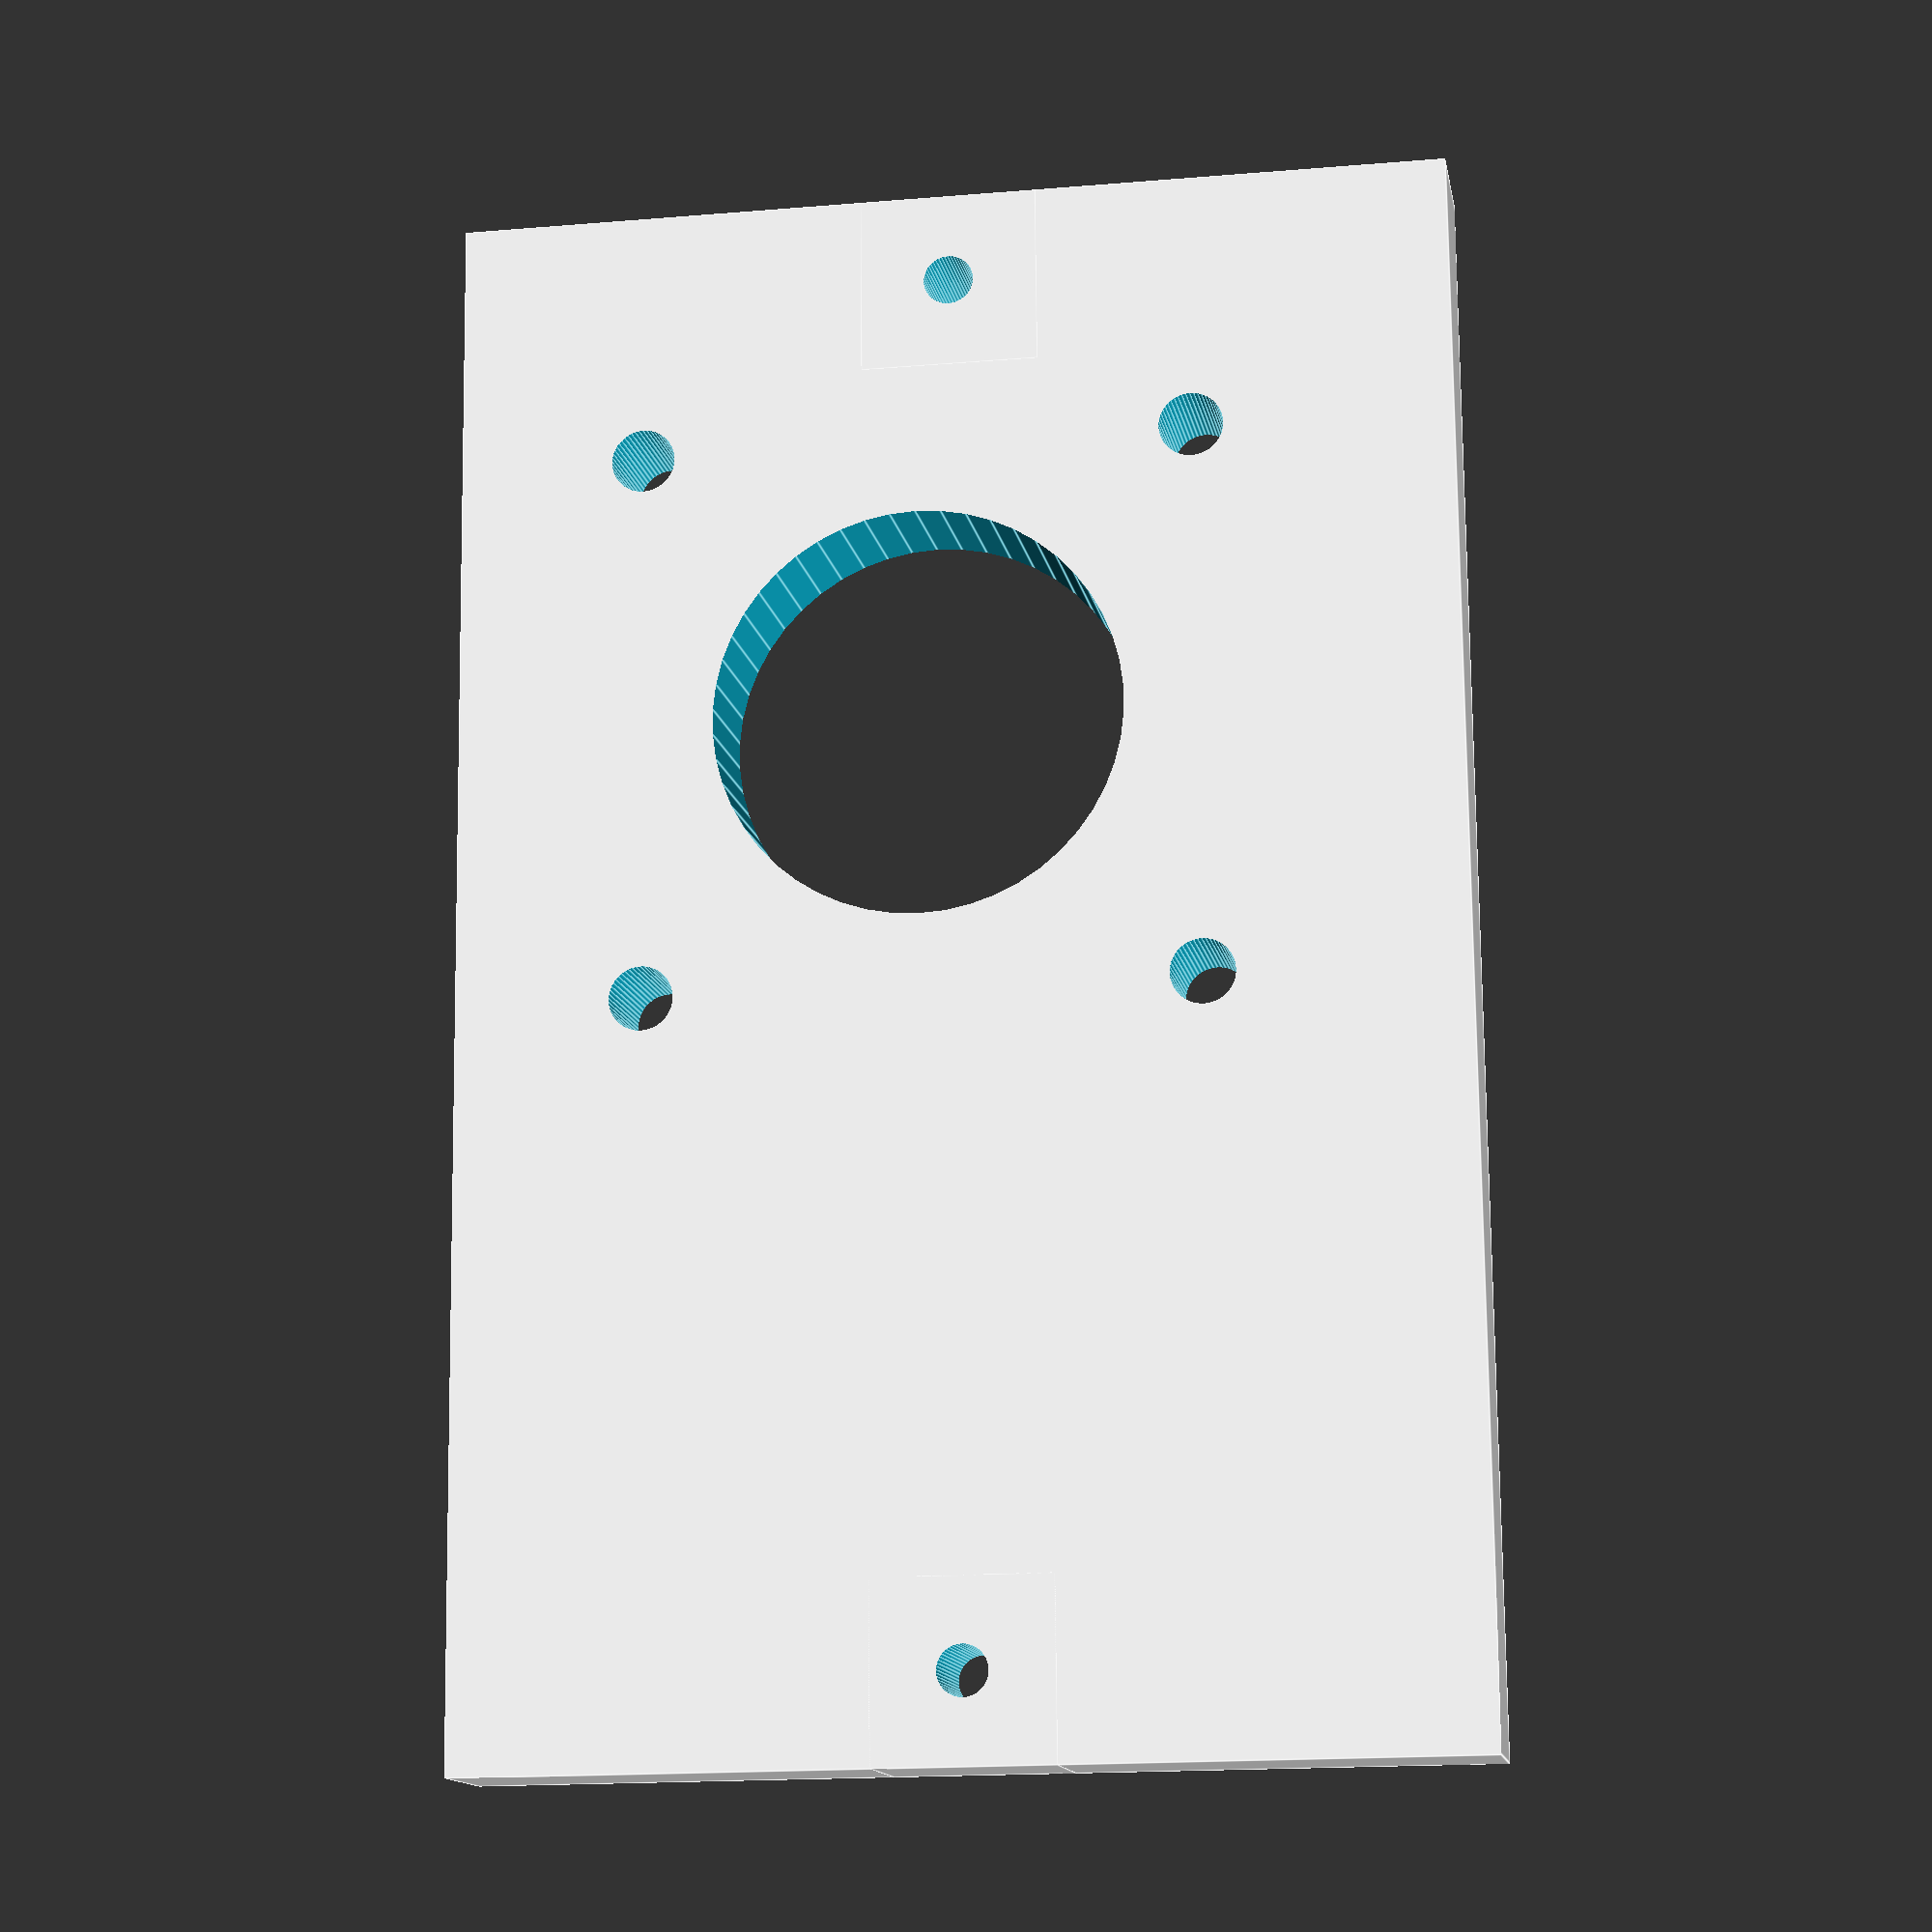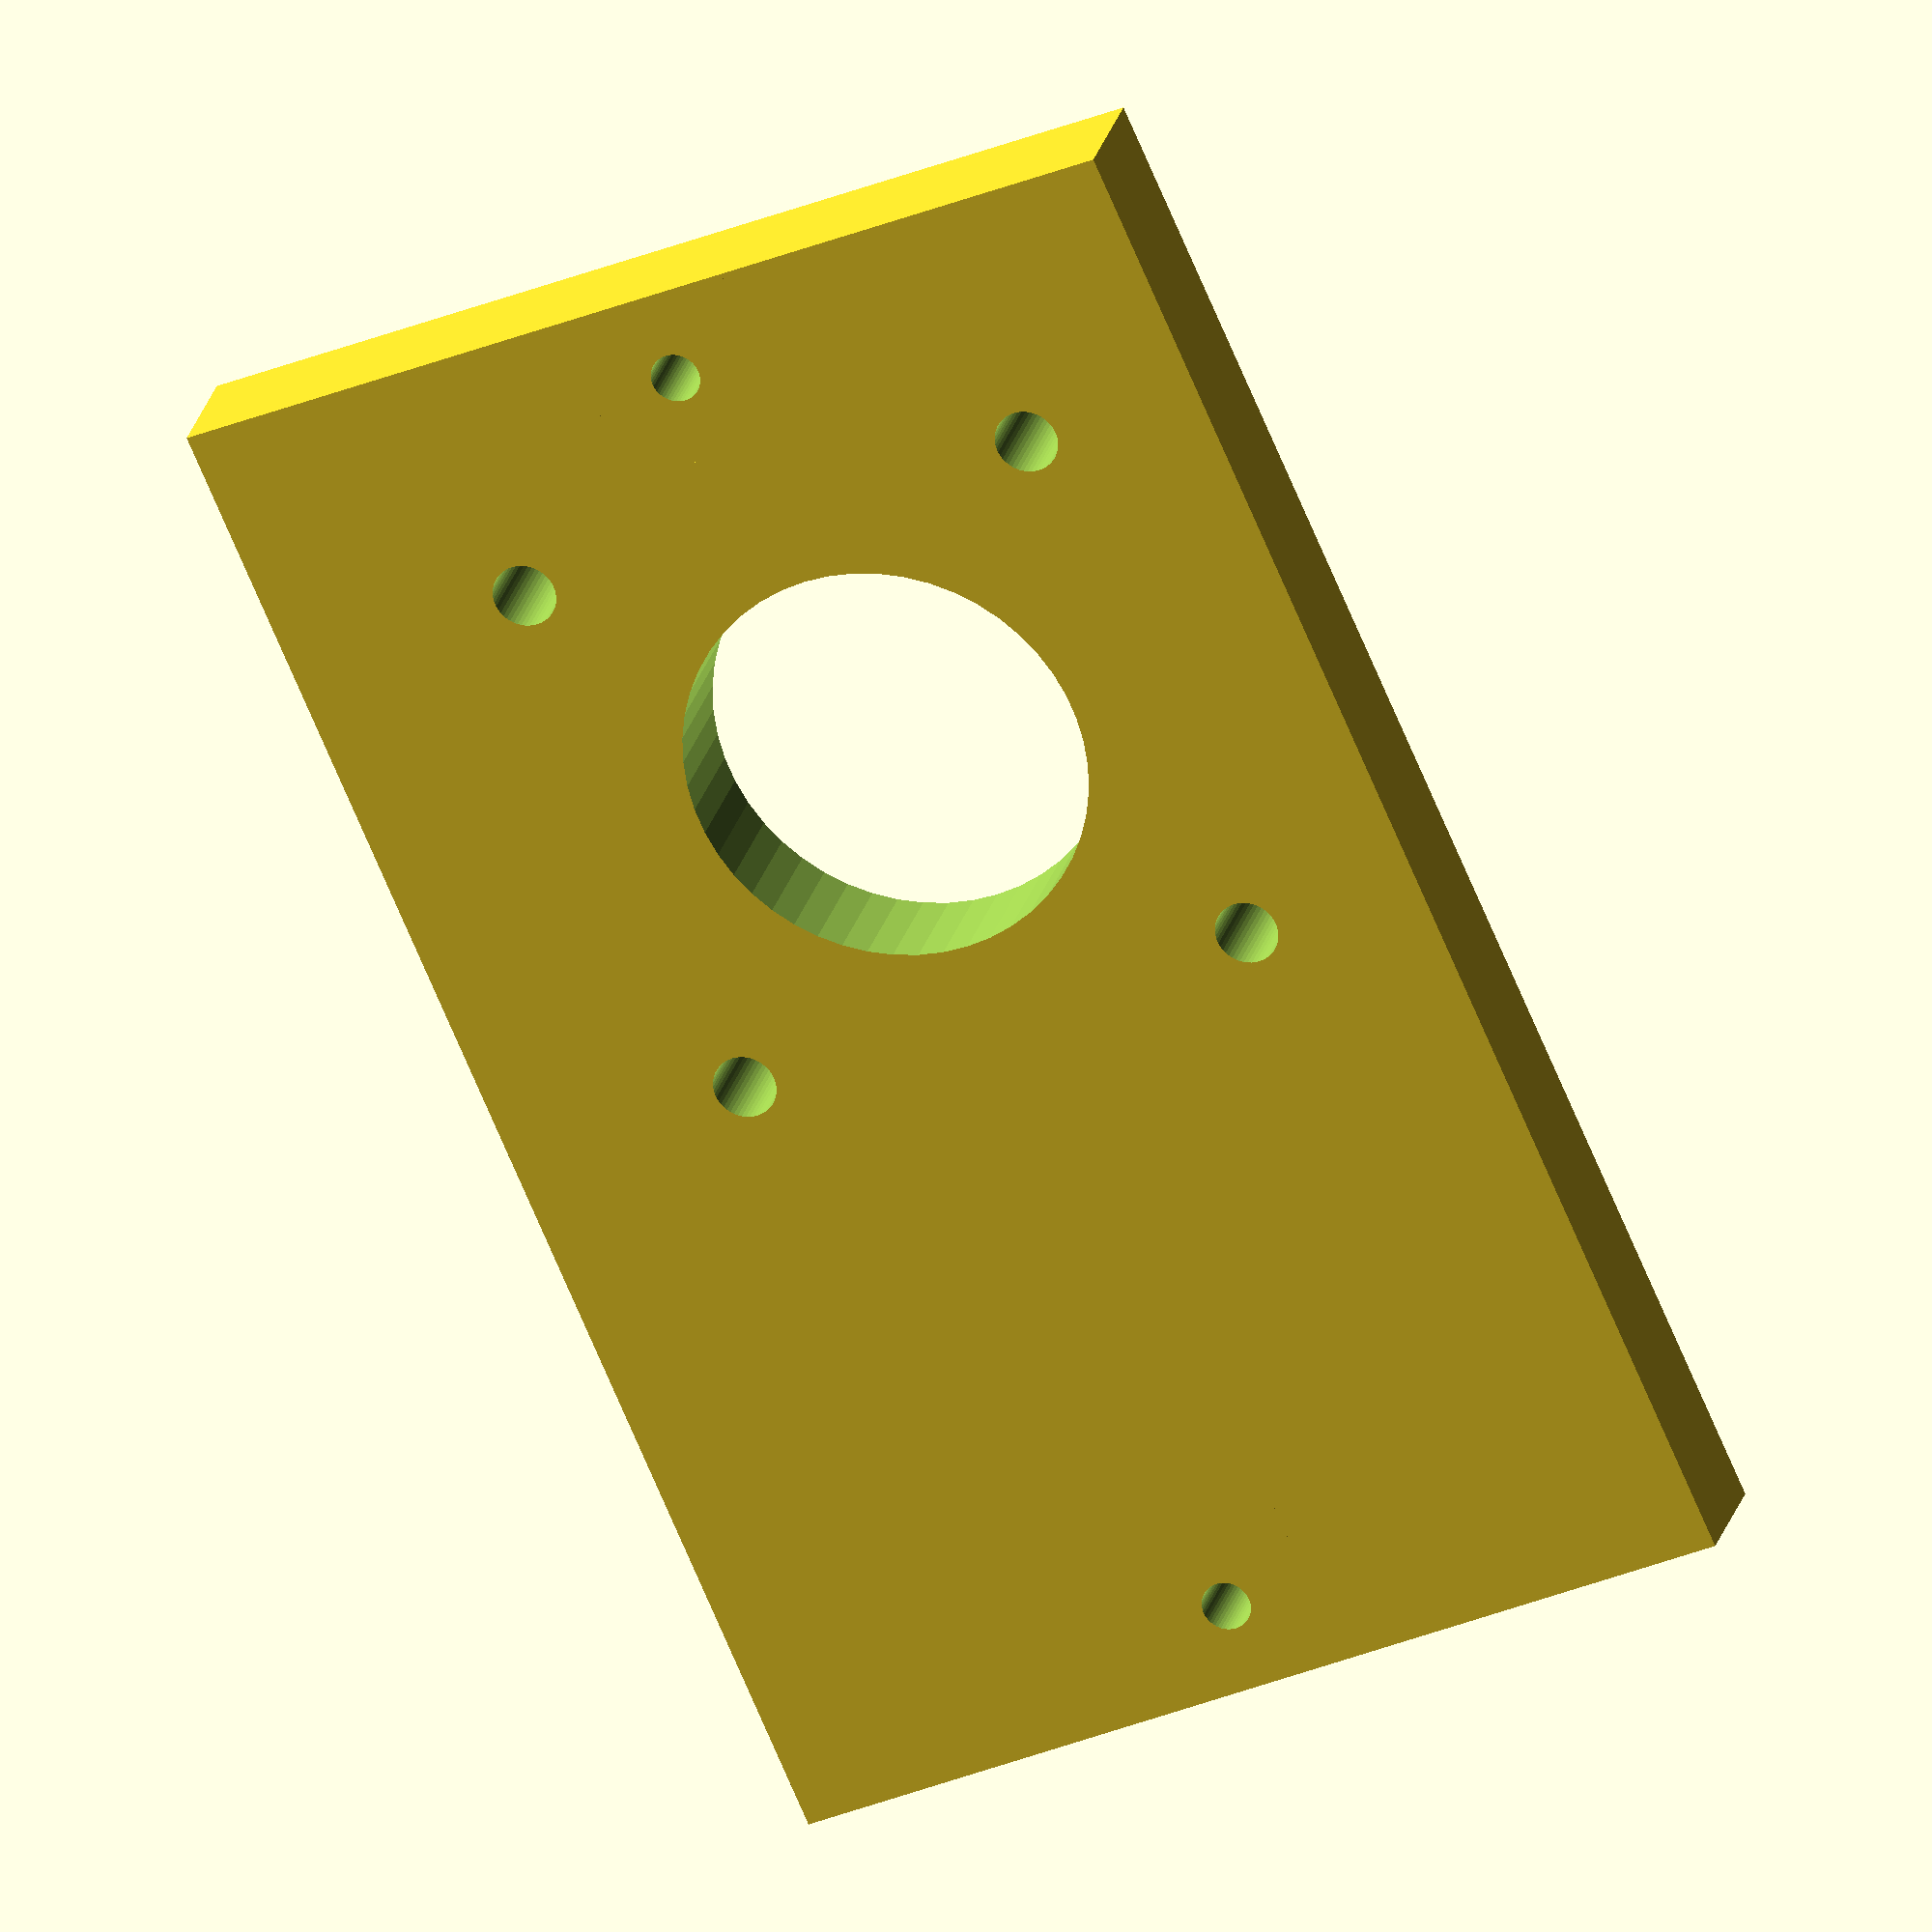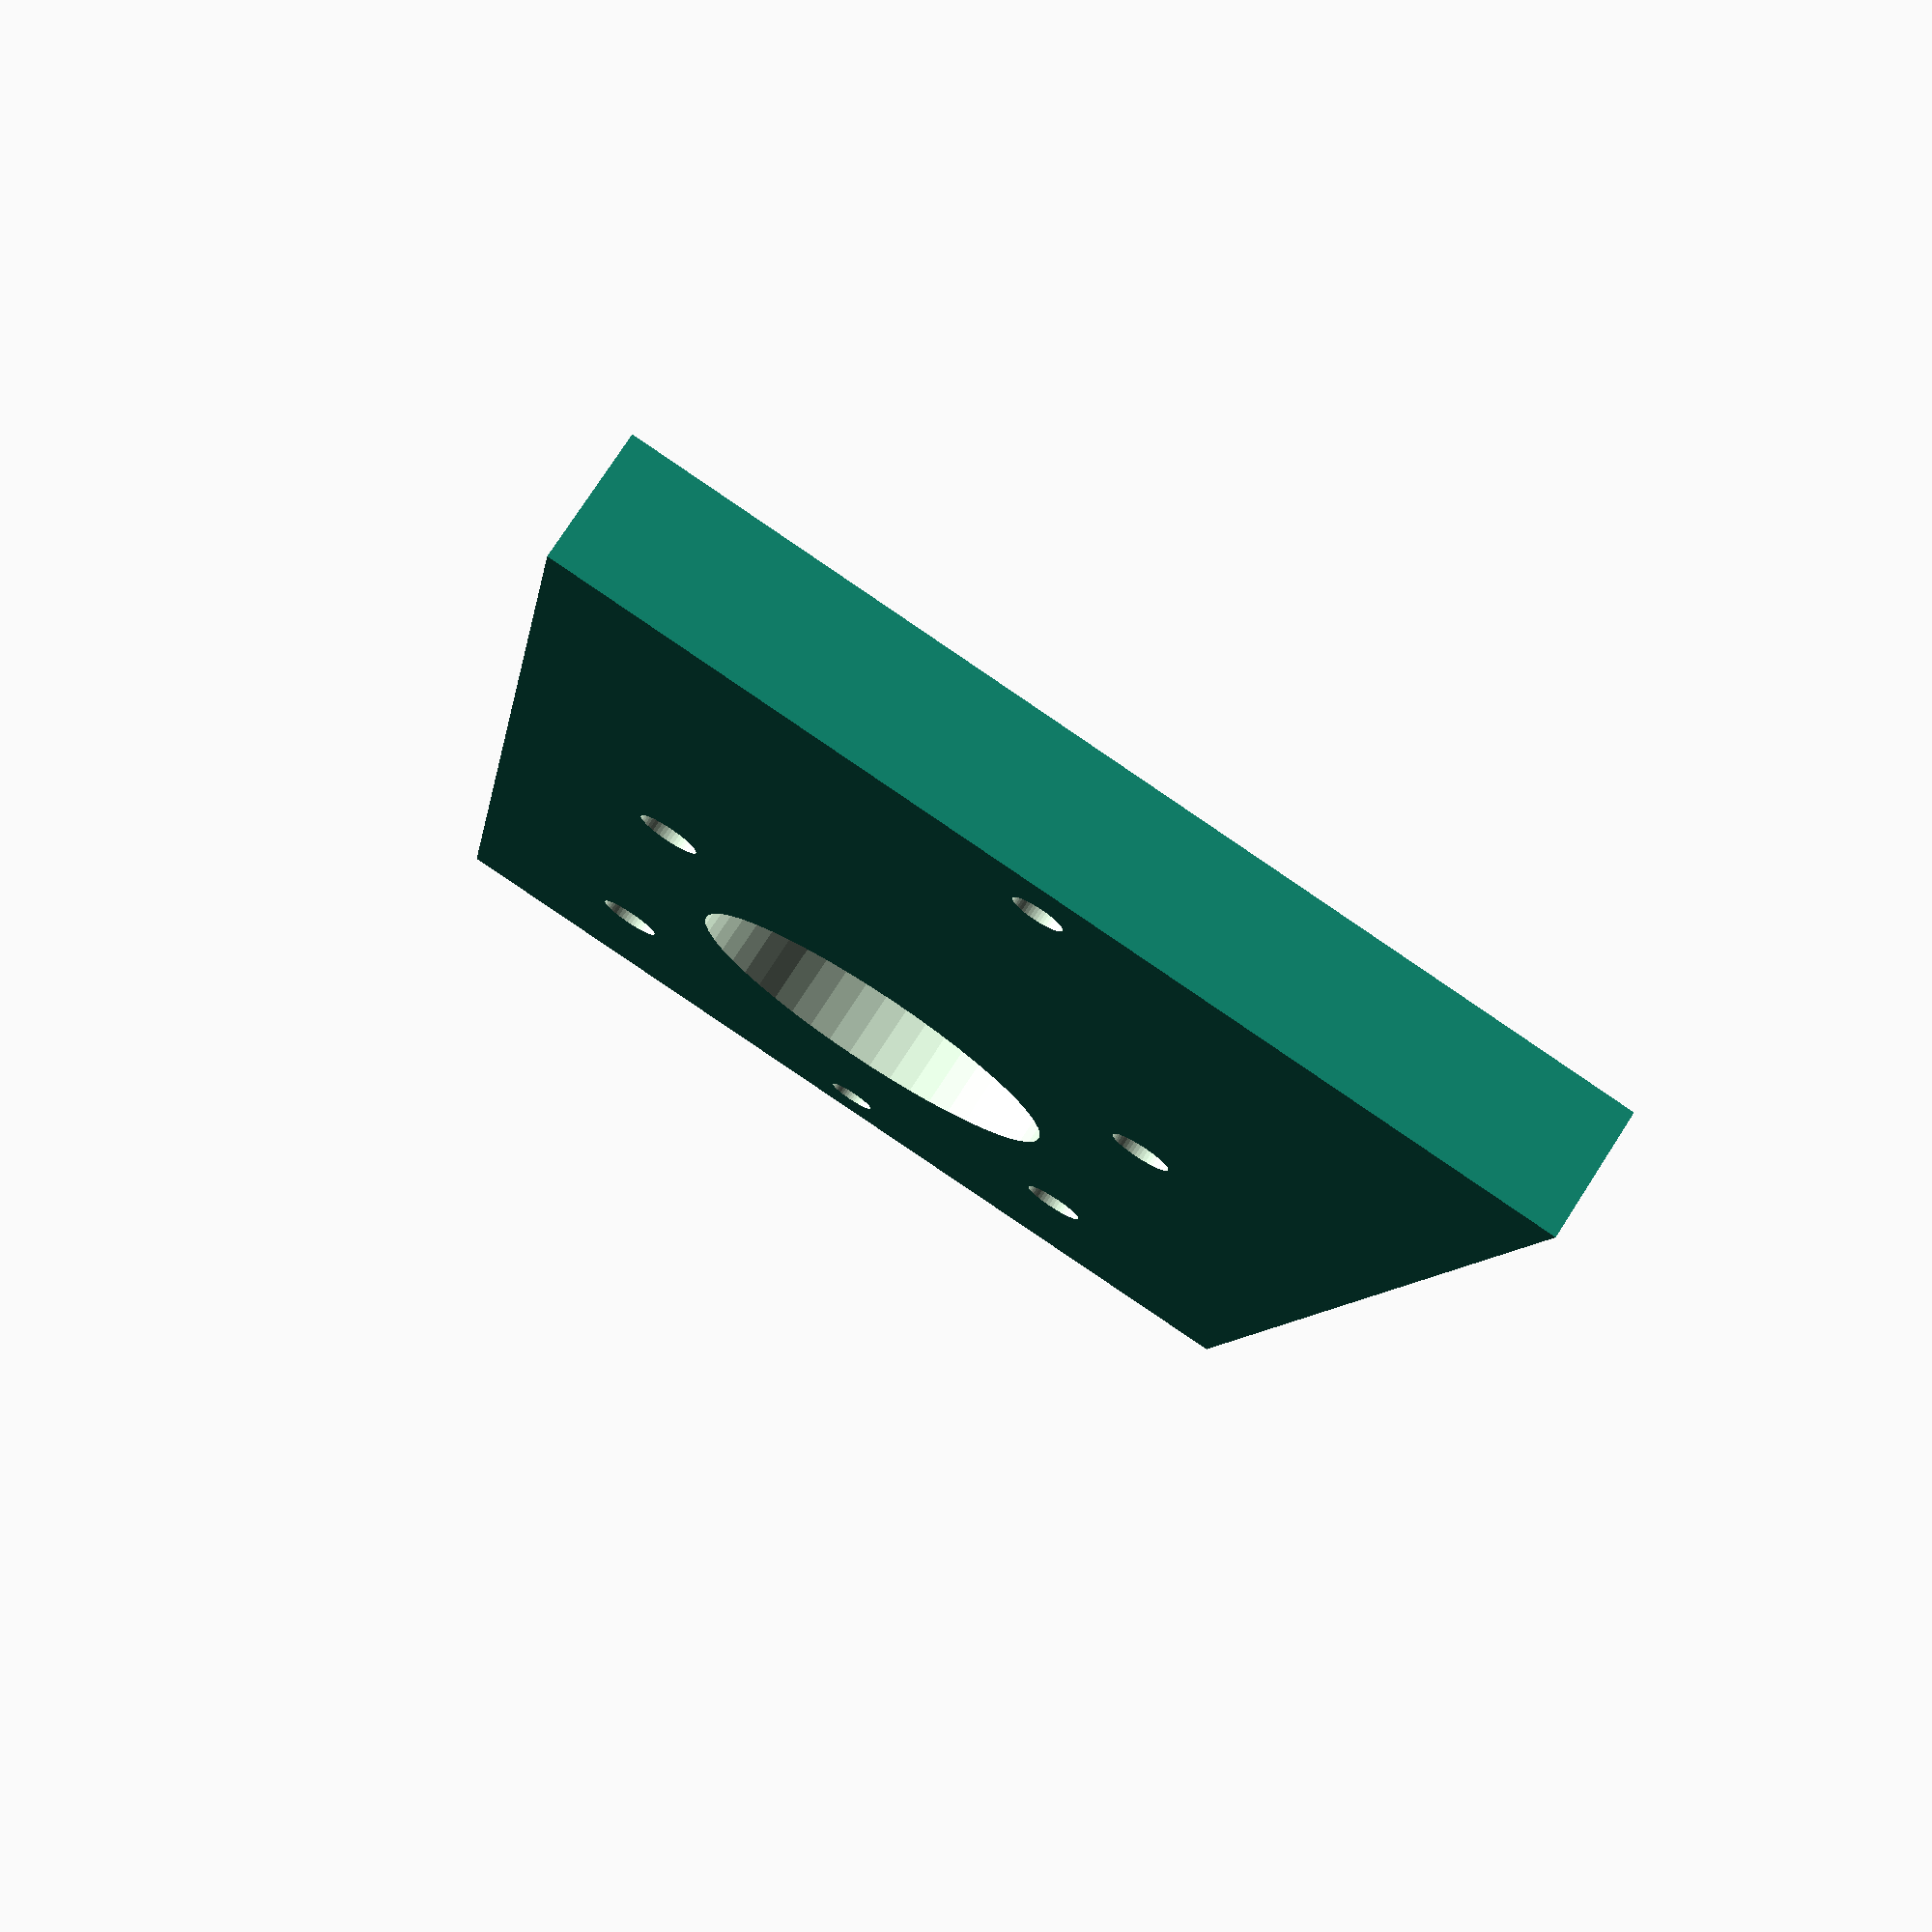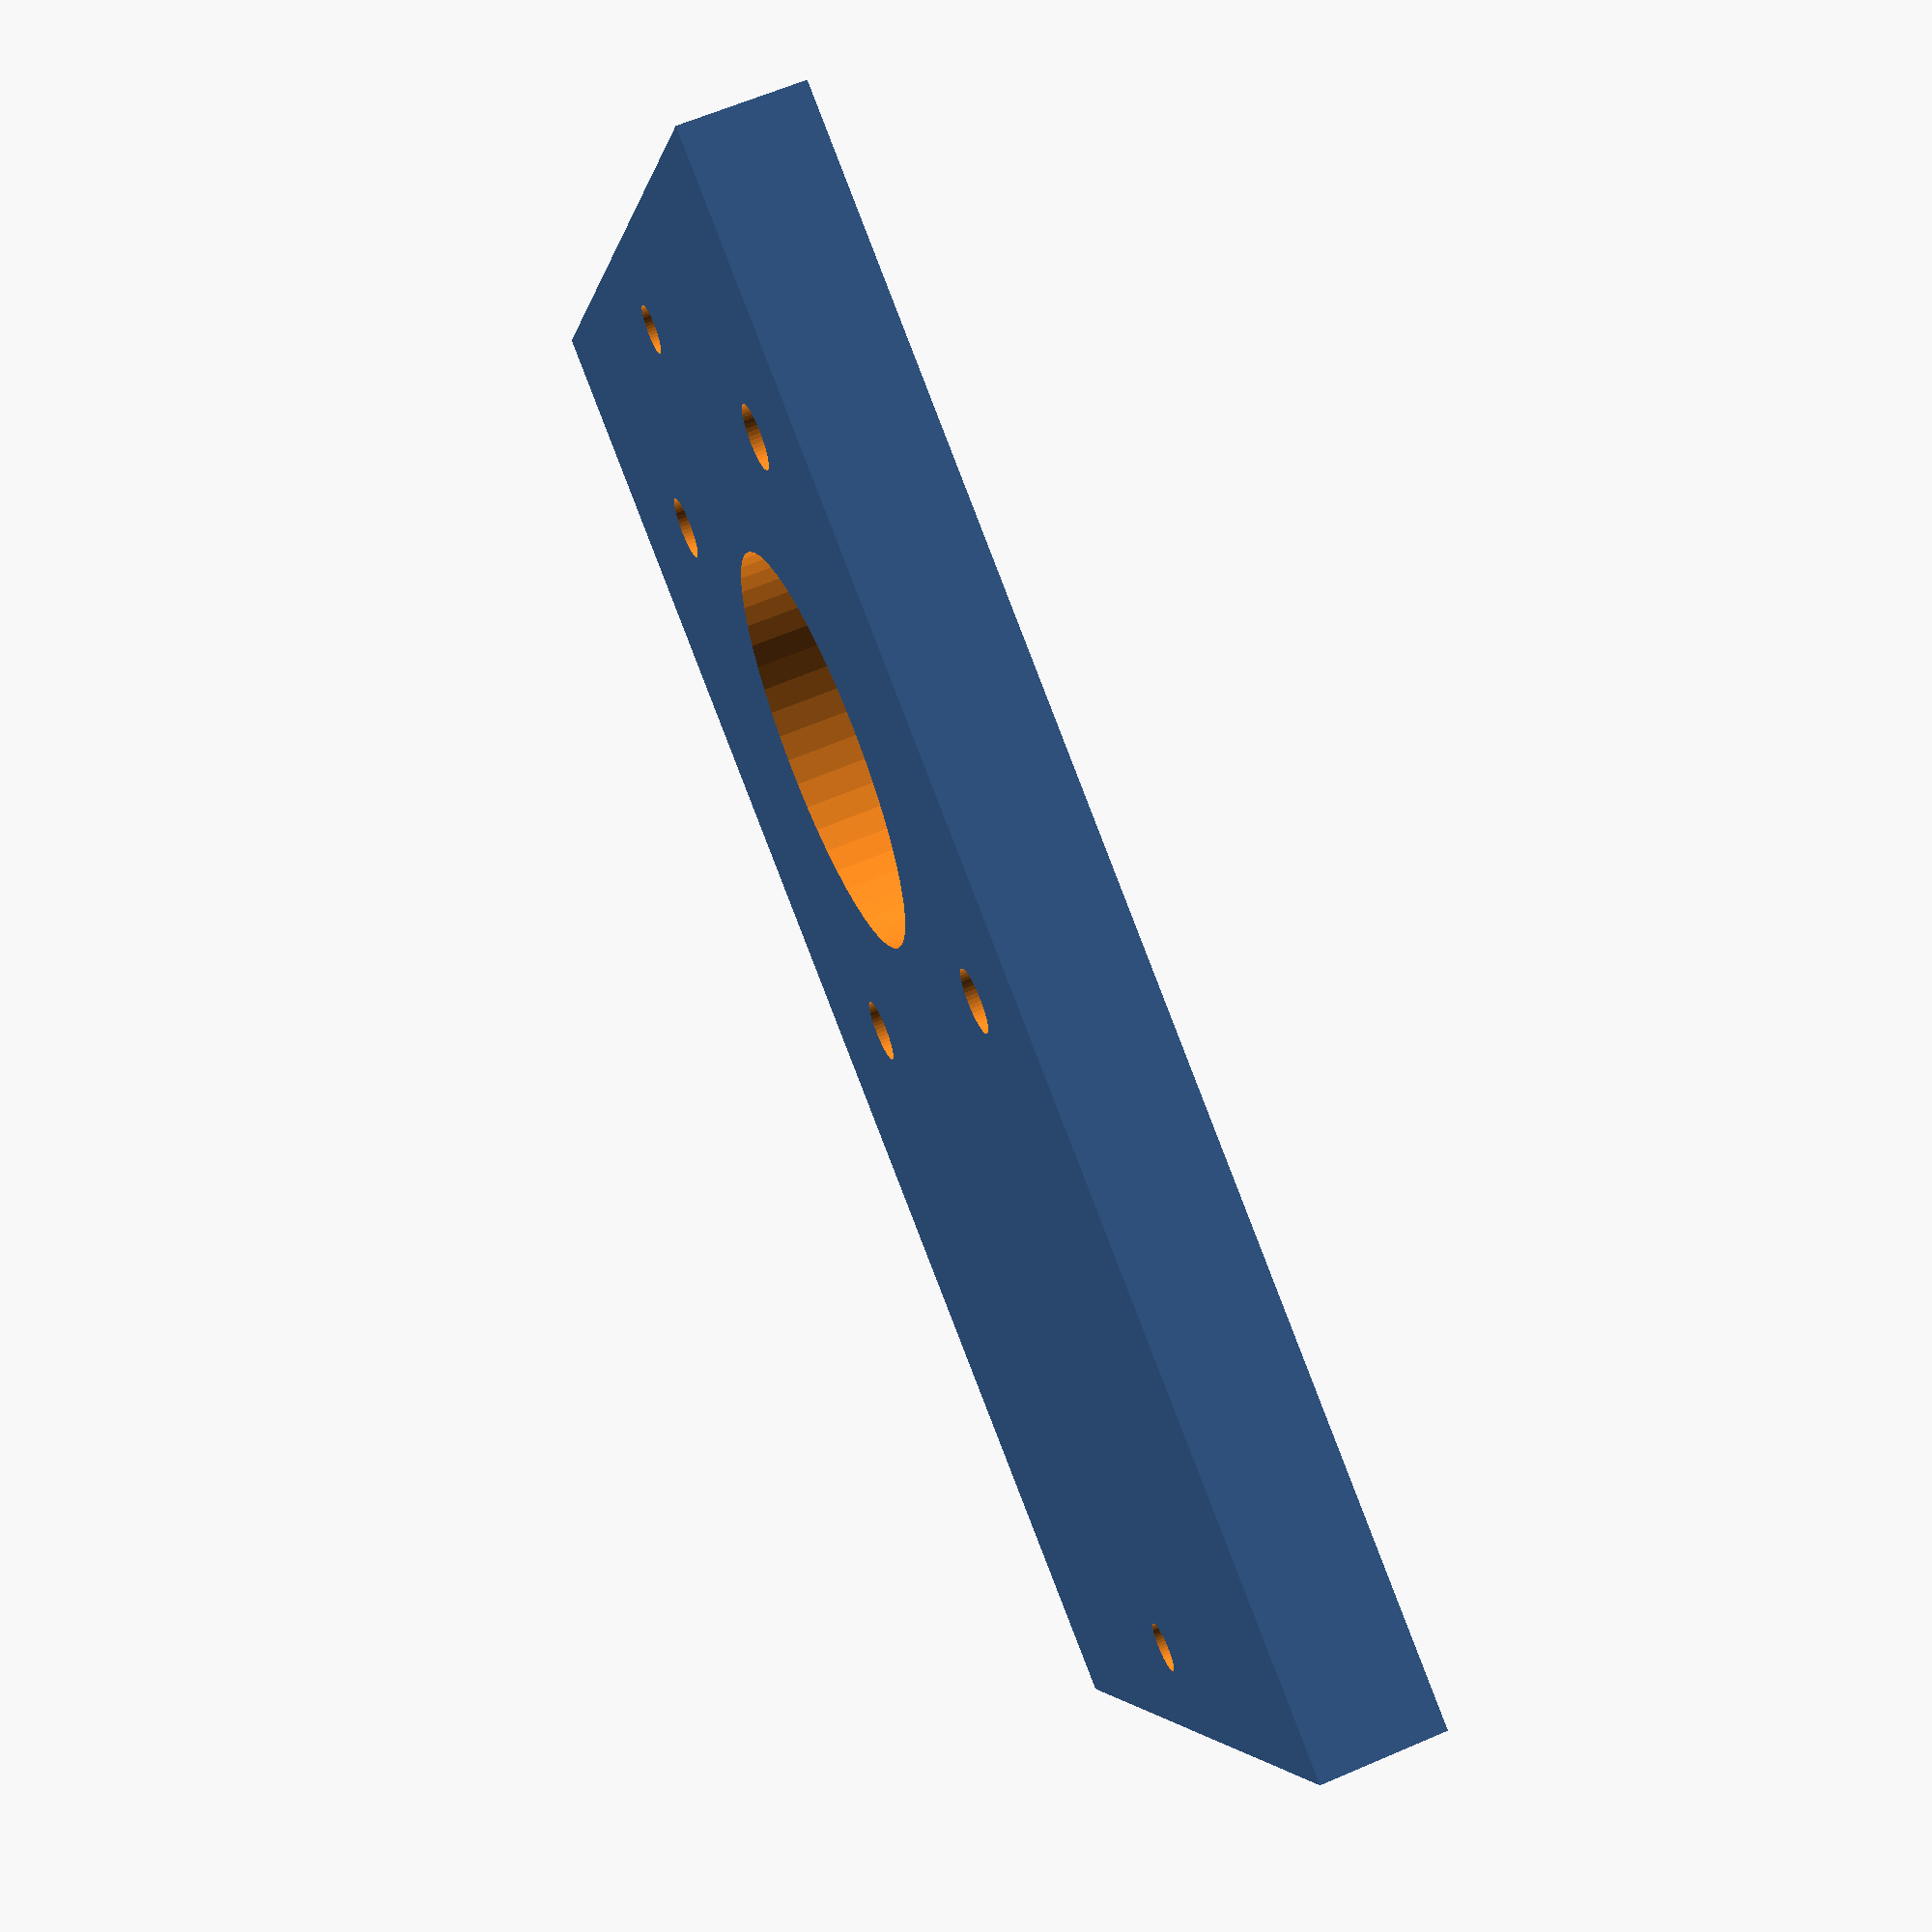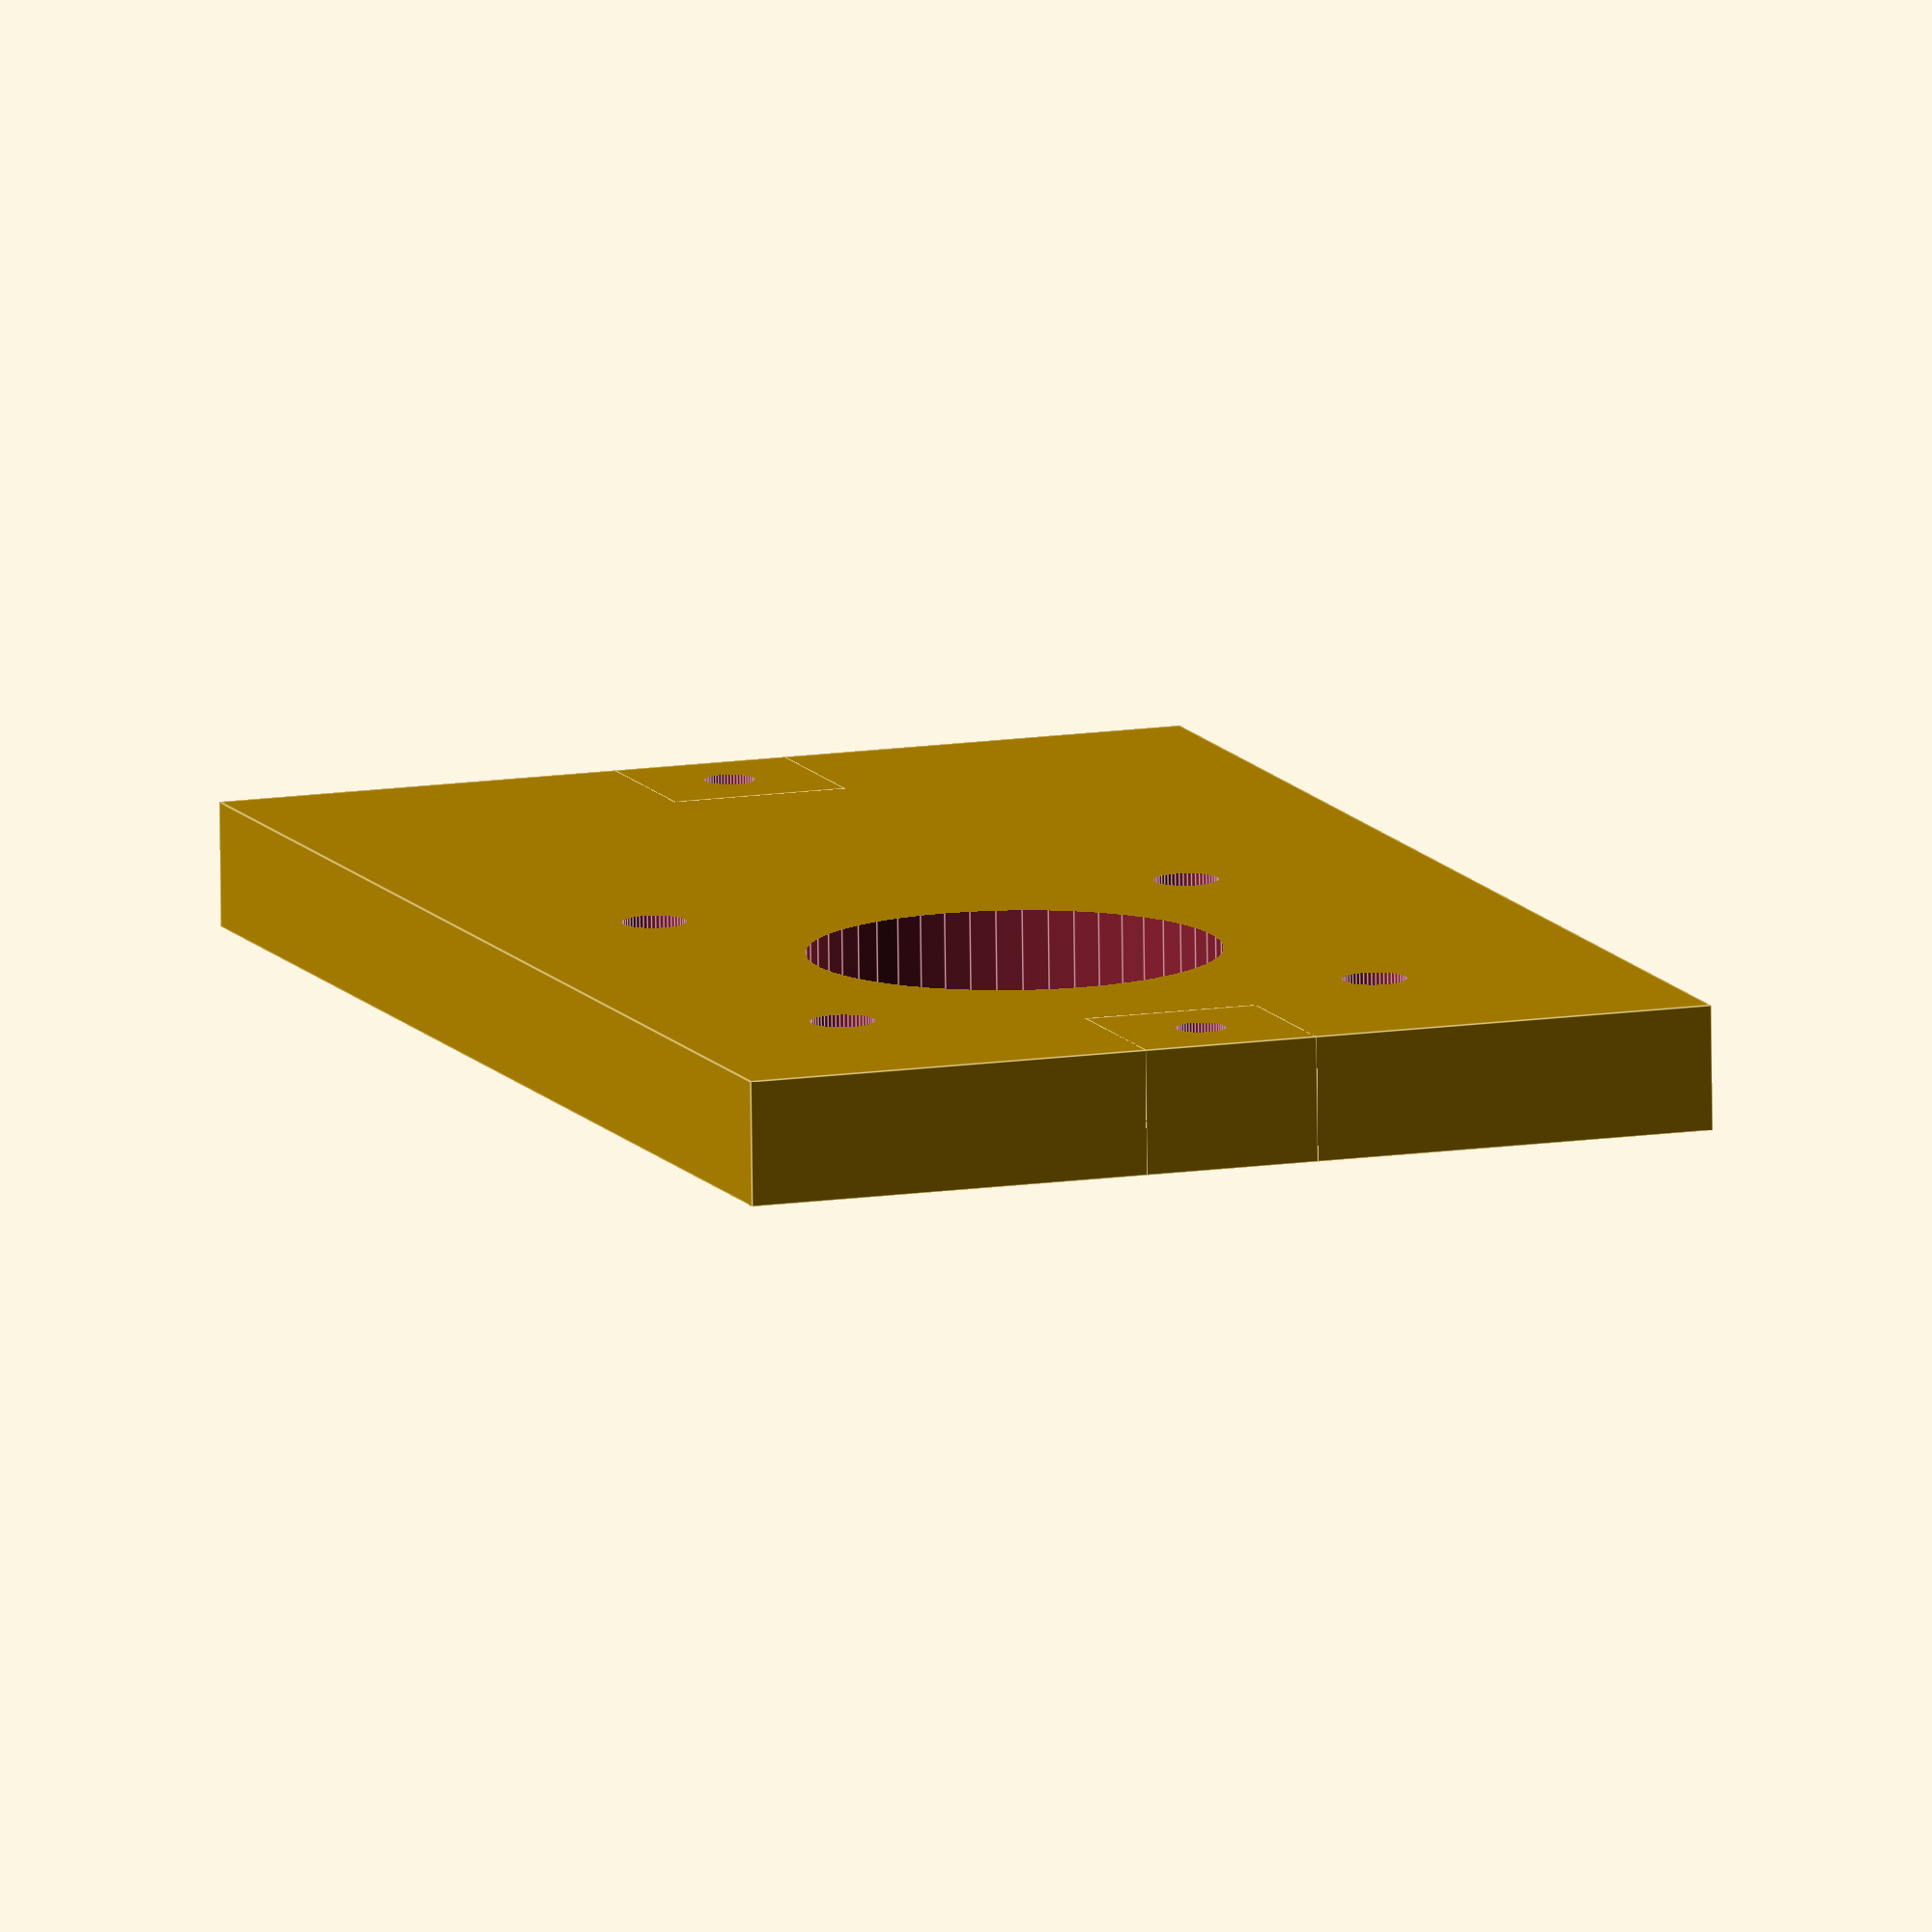
<openscad>
$fn = 50;

height = 7;

difference() {
translate ([-10,0,0]) cube([67.5+20, 56, height]);
translate ([20,26,0]){
    translate ([15.5,15.5,0]) cylinder(  height*2+1, 1.8, 1.8, true );
    translate ([15.5,-15.5,0]) cylinder(  height*2+1, 1.8, 1.8, true );
    translate ([-15.5,15.5,0]) cylinder(  height*2+1, 1.8, 1.8, true );
    translate ([-15.5,-15.5,0]) cylinder(  height*2+1, 1.8, 1.8, true );
    cylinder(  height*2+1, 11.5, 11.5, true );
 }
translate ([-10,56/2-10/2,0])
translate ([5,5,0])
 cylinder(  height*2+1, 1.4, 1.4, true );
 
 translate ([67.5,56/2-10/2,0])
 translate ([5,5,0])
 cylinder(  height*2+1, 1.4, 1.4, true );
}
translate ([-10,56/2-10/2,0]) difference(){
    cube([10, 10, height]);
    translate ([5,5,0]) cylinder(  height*2+1, 1.4, 1.4, true );
};
translate ([67.5,56/2-10/2,0]) difference(){
    cube([10, 10, height]);
    translate ([5,5,0]) cylinder(  height*2+1, 1.4, 1.4, true );
}
</openscad>
<views>
elev=13.2 azim=89.4 roll=9.8 proj=p view=edges
elev=155.1 azim=293.7 roll=346.3 proj=o view=solid
elev=283.0 azim=260.7 roll=212.9 proj=p view=wireframe
elev=117.0 azim=334.7 roll=293.6 proj=p view=solid
elev=79.0 azim=289.5 roll=180.7 proj=o view=edges
</views>
